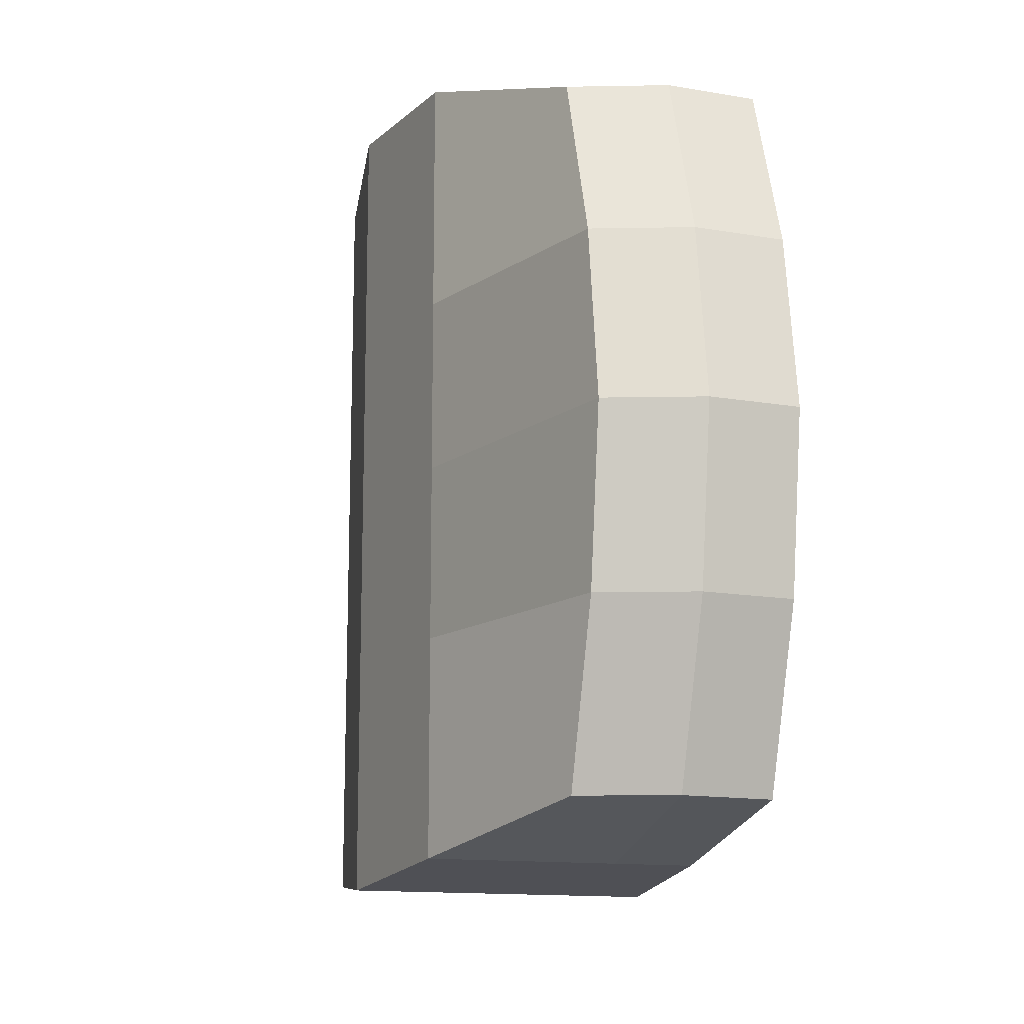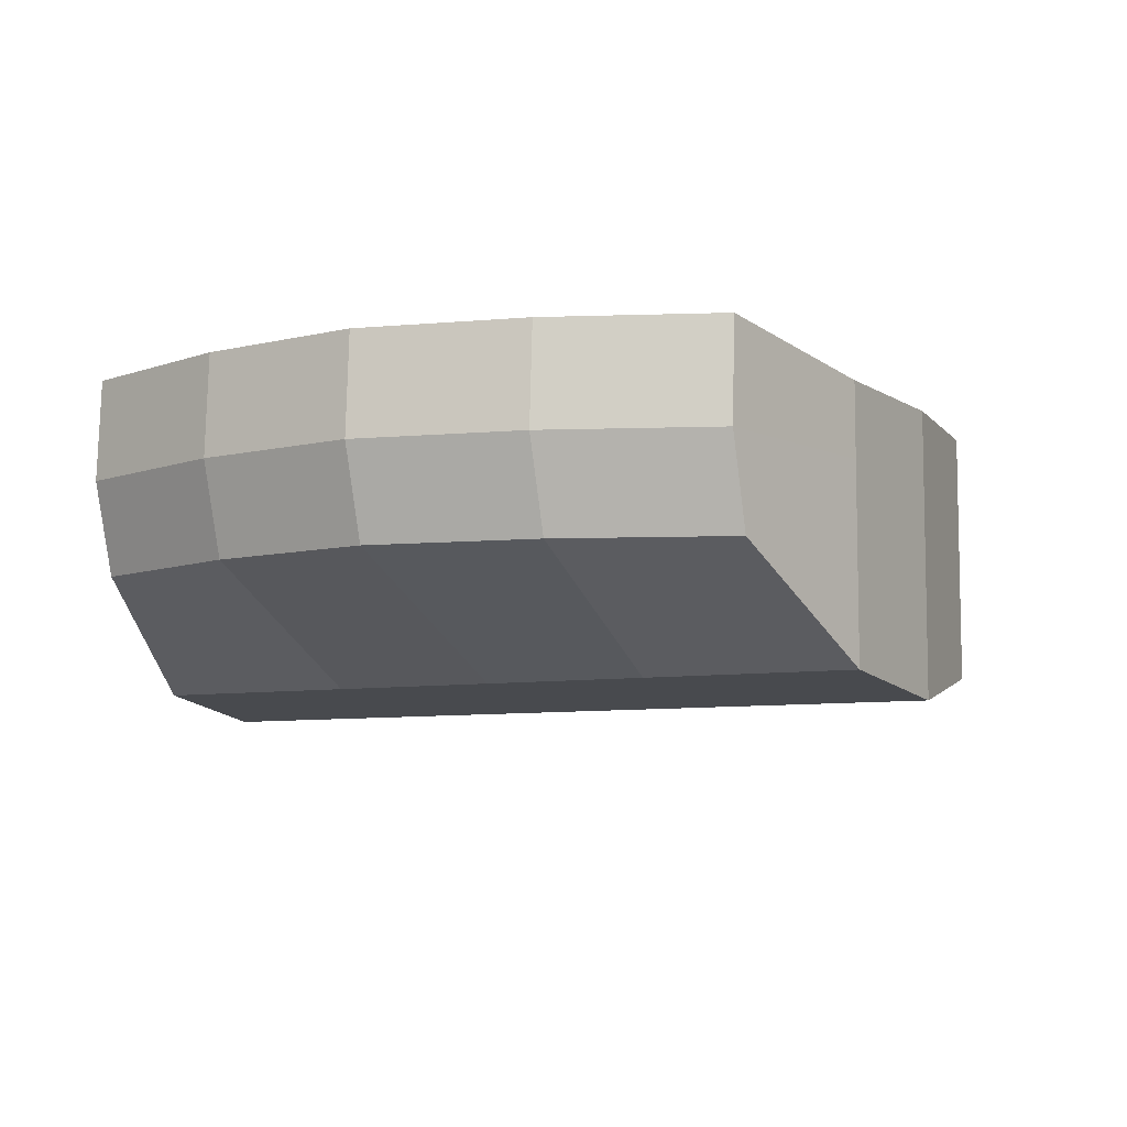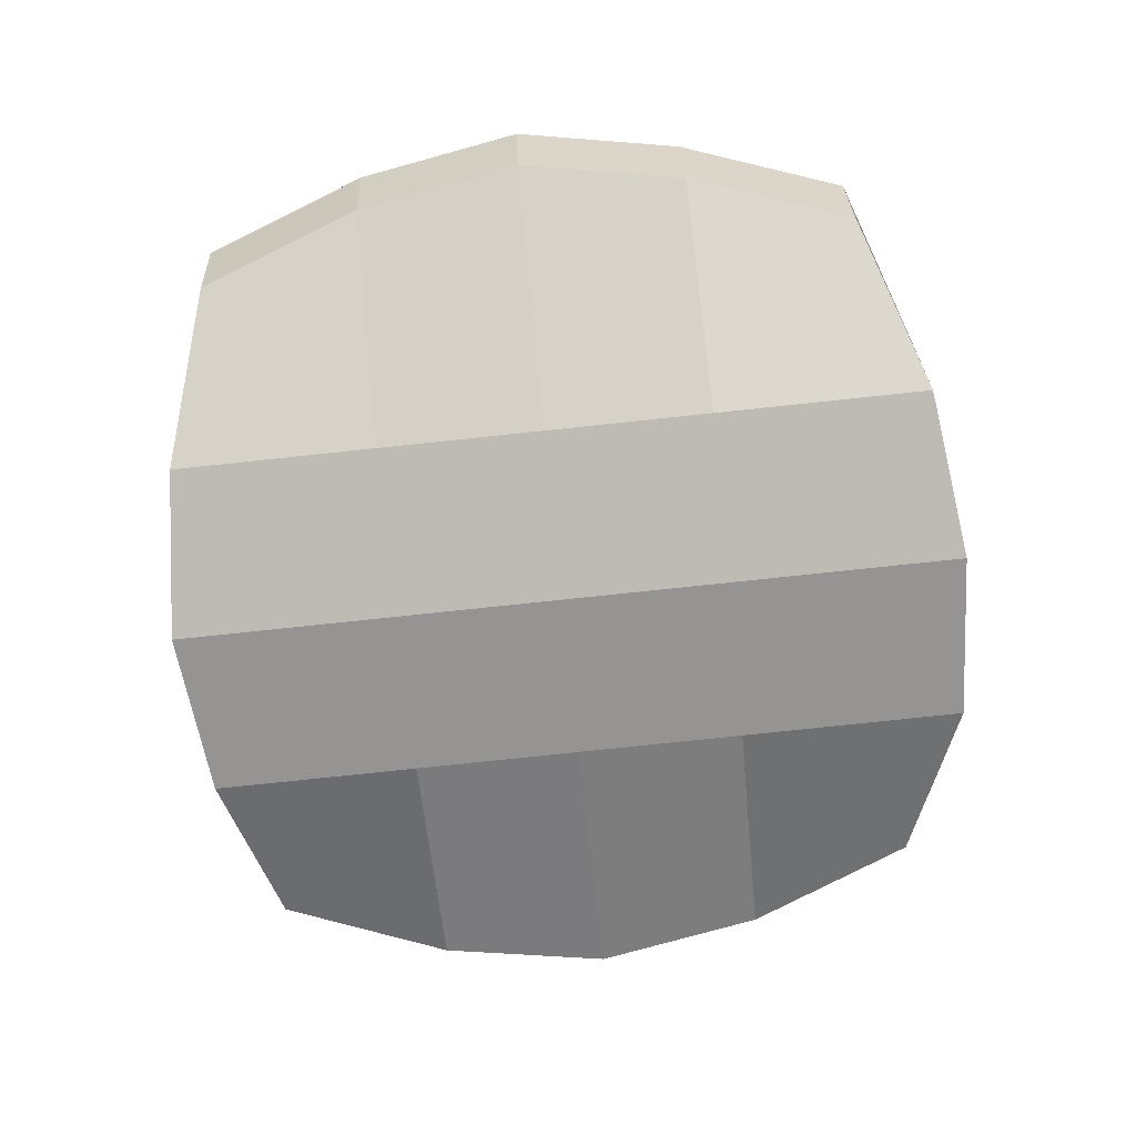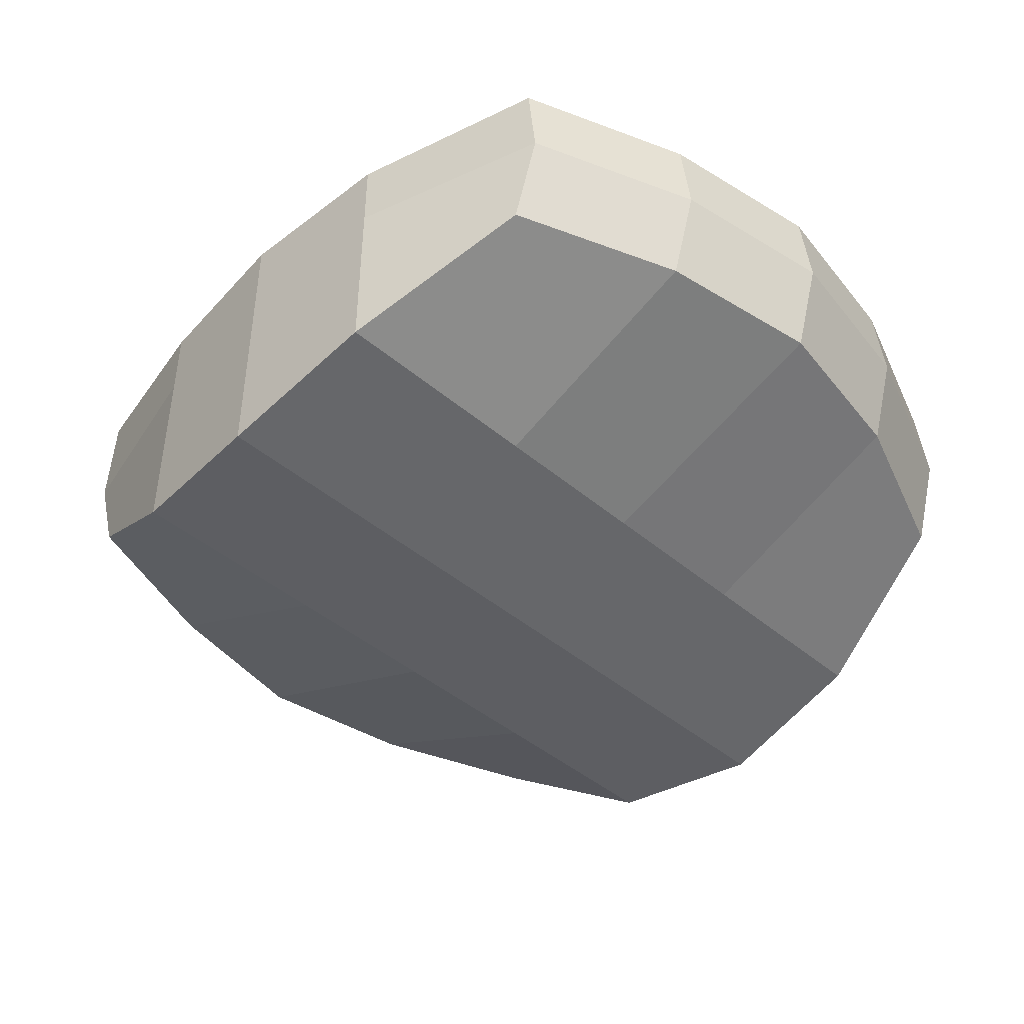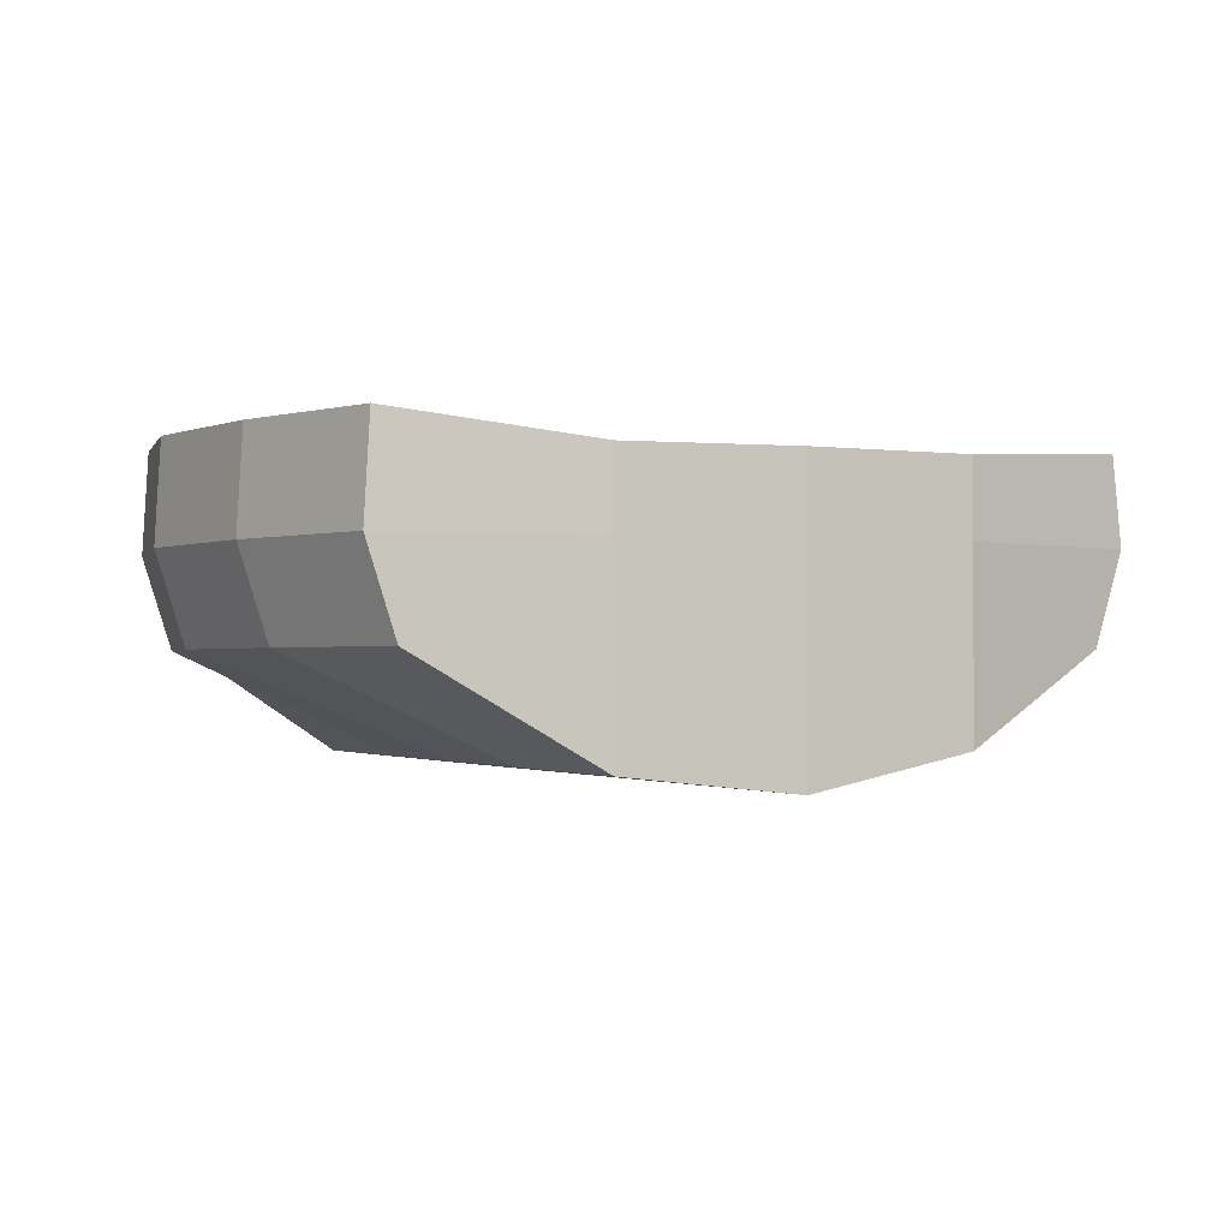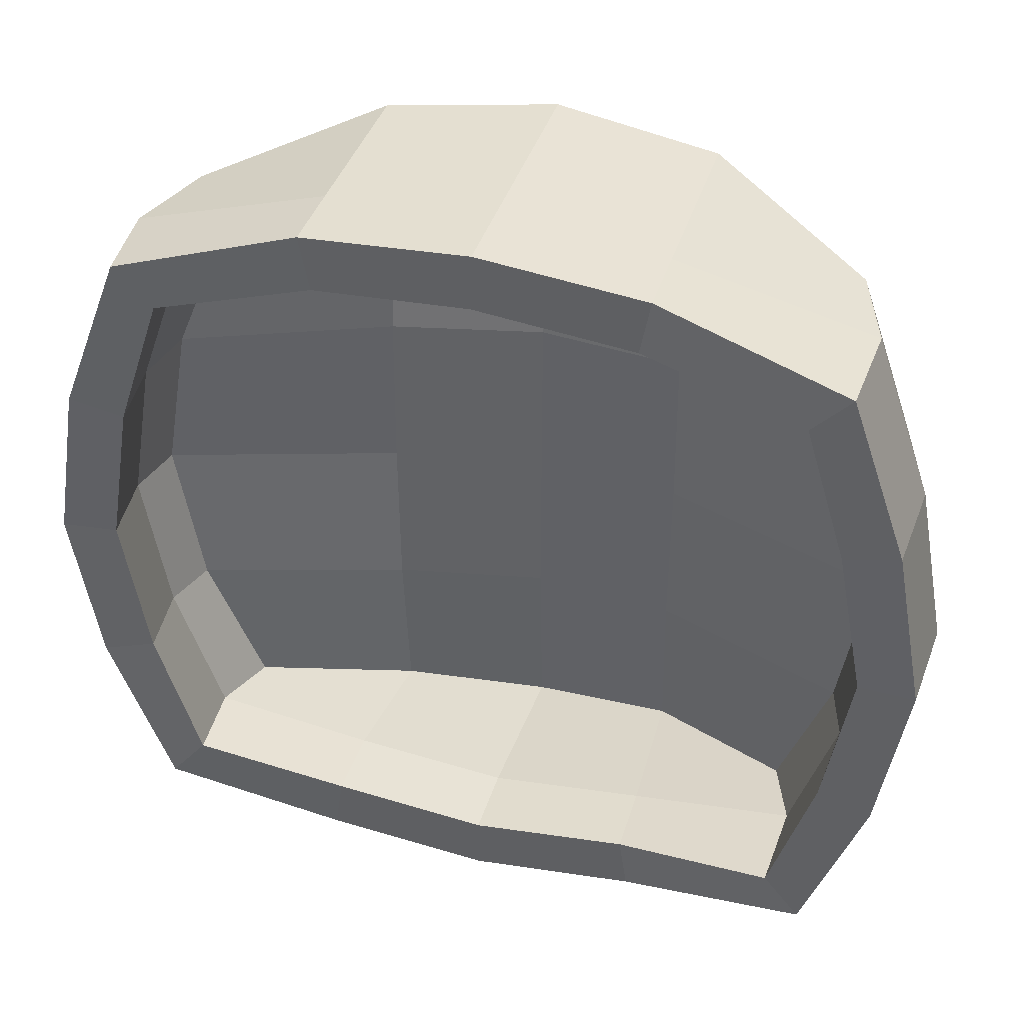
<metadata>
{"format":"obj","ext":"obj","renderer":"f3d","projection":"perspective","resolution":1024,"background":"white","views":[{"elev":-14.5,"azim":75.1,"up":"+Z"},{"elev":-7.7,"azim":-65.4,"up":"+Y"},{"elev":-78.5,"azim":-84.0,"up":"+Y"},{"elev":-43.5,"azim":45.0,"up":"+Y"},{"elev":-1.4,"azim":-23.9,"up":"+Y"},{"elev":38.9,"azim":-163.6,"up":"+Z"}]}
</metadata>
<code>
o nido_Cube.057
v -10 -10 10
v -10.71 -4.201 10
v -10 -10 -10
v -10.71 -4.201 -10
v 10 -10 10
v 10.58 -4.645 10
v 10 -10 -10
v 10.58 -4.645 -10
v -12.67 -10 0
v -13.38 -4.201 0
v 12.76 -10 0
v 13.34 -4.645 0
v 0 -13.68 -11.66
v 0 -5 -11.66
v 0 -13.68 12.02
v 0 -5 12.02
v 0 -13.68 0
v 5 -5 -11.2
v 5 -12.66 11.75
v 5 -12.66 -11.2
v 5 -5 11.75
v 5 -12.66 0
v -5 -13.15 -11.1
v -5 -5 11.47
v -5 -13.15 0
v -5 -5 -11.1
v -5 -13.15 11.47
v -10.89 -7.256 10
v -10.89 -7.256 -10
v 10.84 -7.256 -10
v 10.84 -7.256 10
v 13.6 -7.256 0
v -13.55 -7.256 0
v 0 -7.256 12.02
v 0 -7.256 -11.66
v 5 -7.256 11.75
v 5 -7.256 -11.2
v -5 -7.256 -11.1
v -5 -7.256 11.47
v -11.75 -10 5
v 12.51 -4.645 5
v -12.46 -4.201 5
v 11.93 -10 5
v 0 -13.68 5
v 5 -12.66 5
v -5 -13.15 5
v -12.63 -7.256 5
v 12.77 -7.256 5
v -12.55 -4.201 -5
v 11.93 -10 -5
v -11.84 -10 -5
v 12.51 -4.645 -5
v 0 -13.68 -5
v 5 -12.66 -5
v -5 -13.15 -5
v 12.77 -7.256 -5
v -12.73 -7.256 -5
v -8.943 -9.173 8.956
v -9.55 -4.263 8.759
v -8.992 -9.177 -8.906
v -9.597 -4.262 -8.716
v 8.953 -9.125 8.987
v 9.436 -4.748 8.744
v 9.011 -9.133 -8.923
v 9.496 -4.745 -8.691
v -11.38 -8.895 -0.01017
v -11.68 -4.3 -0.0152
v 11.49 -8.866 0
v 11.64 -4.817 0
v -0.04451 -12.46 -10.47
v 0.01546 -5 -9.955
v -0.02636 -12.46 10.85
v 0.04654 -5 10.32
v -0.08088 -11.98 0
v 4.746 -5.009 -9.515
v 4.478 -11.54 10.58
v 4.489 -11.52 -10.04
v 4.699 -5.014 10.07
v 4.539 -11.02 0
v -4.503 -11.97 -9.982
v -4.693 -5.007 9.799
v -4.566 -11.51 -0.001608
v -4.745 -5.005 -9.423
v -4.481 -11.98 10.35
v -9.692 -7.12 8.799
v -9.737 -7.12 -8.756
v 9.686 -7.152 -8.758
v 9.636 -7.153 8.807
v 11.91 -7.093 0
v -11.87 -7.044 -0.01473
v 0.04654 -7.256 10.32
v 0.01546 -7.256 -9.955
v 4.693 -7.249 10.08
v 4.741 -7.251 -9.515
v -4.74 -7.25 -9.423
v -4.688 -7.248 9.8
v -10.48 -8.906 4.716
v 10.88 -4.811 4.552
v -10.82 -4.297 4.564
v 10.69 -8.879 4.707
v -0.08088 -11.98 5
v 4.507 -11.03 4.959
v -4.529 -11.52 4.953
v -11 -7.048 4.571
v 11.14 -7.096 4.56
v -10.91 -4.297 -4.565
v 10.69 -8.879 -4.706
v -10.57 -8.907 -4.715
v 10.88 -4.811 -4.552
v -0.08088 -11.98 -5
v 4.508 -11.03 -4.958
v -4.532 -11.52 -4.952
v 11.14 -7.096 -4.56
v -11.09 -7.049 -4.573
v -9.751 -9.805 9.754
v -10.52 -4.464 9.767
v -9.763 -9.806 -9.743
v -10.53 -4.463 -9.759
v 9.754 -9.794 9.762
v 10.38 -4.912 9.774
v 9.767 -9.796 -9.747
v 10.39 -4.909 -9.762
v -12.36 -9.74 -0.002393
v -13.09 -4.485 -0.002527
v 12.46 -9.733 0
v 13.07 -4.941 0
v -0.01047 -13.39 -11.38
v 0.0026 -5.274 -11.36
v -0.006201 -13.39 11.75
v 0.007849 -5.276 11.73
v -0.01903 -13.28 0
v 4.965 -5.277 -10.91
v 4.877 -12.4 11.47
v 4.88 -12.39 -10.92
v 4.956 -5.272 11.46
v 4.892 -12.28 0
v -4.883 -12.87 -10.84
v -4.965 -5.269 11.18
v -4.898 -12.76 -0.000378
v -4.975 -5.271 -10.81
v -4.878 -12.87 11.21
v -10.61 -7.224 9.717
v -10.62 -7.224 -9.707
v 10.57 -7.231 -9.708
v 10.56 -7.232 9.719
v 13.2 -7.217 0
v -13.16 -7.206 -0.003467
v 0.01095 -7.256 11.62
v 0.003638 -7.256 -11.26
v 4.928 -7.254 11.35
v 4.939 -7.255 -10.8
v -4.939 -7.254 -10.71
v -4.926 -7.254 11.08
v -11.45 -9.743 4.933
v 12.25 -4.944 4.93
v -12.19 -4.492 4.93
v 11.64 -9.736 4.931
v -0.01903 -13.28 5
v 4.884 -12.28 4.99
v -4.889 -12.76 4.989
v -12.25 -7.207 4.899
v 12.39 -7.218 4.896
v -12.28 -4.491 -4.93
v 11.64 -9.736 -4.931
v -11.54 -9.743 -4.933
v 12.25 -4.944 -4.93
v -0.01903 -13.28 -5
v 4.884 -12.28 -4.99
v -4.89 -12.76 -4.989
v 12.39 -7.218 -4.896
v -12.34 -7.207 -4.9
v -9.191 -9.361 9.208
v -9.724 -4.591 8.907
v -9.228 -9.364 -9.17
v -9.764 -4.593 -8.866
v 9.198 -9.324 9.232
v 9.61 -5.064 8.916
v 9.242 -9.33 -9.183
v 9.657 -5.068 -8.864
v -11.68 -9.15 -0.007605
v -11.96 -4.581 -0.01259
v 11.8 -9.127 0
v 11.94 -5.084 0
v -0.0332 -12.75 -10.75
v 0.01289 -5.292 -10.23
v -0.01965 -12.74 11.13
v 0.03866 -5.29 10.6
v -0.06113 -12.38 0
v 4.79 -5.29 -9.796
v 4.601 -11.8 10.86
v 4.609 -11.79 -10.32
v 4.751 -5.301 10.35
v 4.643 -11.41 0
v -4.62 -12.25 -10.25
v -4.757 -5.287 10.08
v -4.664 -11.89 -0.001218
v -4.801 -5.282 -9.706
v -4.603 -12.25 10.62
v -9.975 -7.142 9.08
v -10.01 -7.142 -9.048
v 9.96 -7.164 -9.05
v 9.921 -7.165 9.087
v 12.31 -7.116 0
v -12.27 -7.082 -0.01122
v 0.03505 -7.235 10.72
v 0.01154 -7.235 -10.35
v 4.758 -7.229 10.47
v 4.792 -7.23 -9.911
v -4.791 -7.23 -9.82
v -4.752 -7.229 10.19
v -10.78 -9.16 4.778
v 11.17 -5.071 4.629
v -11.1 -4.567 4.635
v 10.98 -9.139 4.772
v -0.06124 -12.38 4.983
v 4.618 -11.42 4.953
v -4.636 -11.9 4.949
v -11.39 -7.088 4.667
v 11.53 -7.122 4.659
v -11.19 -4.569 -4.635
v 10.99 -9.138 -4.77
v -10.87 -9.161 -4.776
v 11.17 -5.071 -4.628
v -0.0613 -12.38 -4.982
v 4.619 -11.42 -4.951
v -4.638 -11.9 -4.947
v 11.53 -7.123 -4.658
v -11.48 -7.089 -4.668
f 57 49 4 29
f 37 18 8 30
f 48 41 6 31
f 39 24 2 28
f 45 43 5 19
f 54 50 11 22
f 56 52 12 32
f 47 42 10 33
f 55 53 17 25
f 46 44 15 27
f 36 21 16 34
f 38 26 14 35
f 31 6 21 36
f 53 54 22 17
f 44 45 19 15
f 35 14 18 37
f 29 4 26 38
f 40 46 27 1
f 51 55 25 9
f 34 16 24 39
f 15 34 39 27
f 3 29 38 23
f 13 35 37 20
f 5 31 36 19
f 23 38 35 13
f 19 36 34 15
f 40 47 33 9
f 50 56 32 11
f 27 39 28 1
f 43 48 31 5
f 20 37 30 7
f 51 57 29 3
f 11 32 48 43
f 1 28 47 40
f 9 25 46 40
f 17 22 45 44
f 25 17 44 46
f 28 2 42 47
f 22 11 43 45
f 32 12 41 48
f 9 33 57 51
f 7 30 56 50
f 3 23 55 51
f 13 20 54 53
f 23 13 53 55
f 30 8 52 56
f 20 7 50 54
f 33 10 49 57
f 114 86 61 106
f 94 87 65 75
f 105 88 63 98
f 96 85 59 81
f 102 76 62 100
f 111 79 68 107
f 113 89 69 109
f 104 90 67 99
f 112 82 74 110
f 103 84 72 101
f 93 91 73 78
f 95 92 71 83
f 88 93 78 63
f 110 74 79 111
f 101 72 76 102
f 92 94 75 71
f 86 95 83 61
f 97 58 84 103
f 108 66 82 112
f 91 96 81 73
f 72 84 96 91
f 60 80 95 86
f 70 77 94 92
f 62 76 93 88
f 80 70 92 95
f 76 72 91 93
f 97 66 90 104
f 107 68 89 113
f 84 58 85 96
f 100 62 88 105
f 77 64 87 94
f 108 60 86 114
f 68 100 105 89
f 58 97 104 85
f 66 97 103 82
f 74 101 102 79
f 82 103 101 74
f 85 104 99 59
f 79 102 100 68
f 89 105 98 69
f 66 108 114 90
f 64 107 113 87
f 60 108 112 80
f 70 110 111 77
f 80 112 110 70
f 87 113 109 65
f 77 111 107 64
f 90 114 106 67
f 4 49 106 61
f 8 18 75 65
f 6 41 98 63
f 2 24 81 59
f 10 42 99 67
f 12 52 109 69
f 14 26 83 71
f 16 21 78 73
f 18 14 71 75
f 21 6 63 78
f 24 16 73 81
f 26 4 61 83
f 41 12 69 98
f 42 2 59 99
f 49 10 67 106
f 52 8 65 109
f 171 143 118 163
f 151 144 122 132
f 162 145 120 155
f 153 142 116 138
f 159 133 119 157
f 168 136 125 164
f 170 146 126 166
f 161 147 124 156
f 169 139 131 167
f 160 141 129 158
f 150 148 130 135
f 152 149 128 140
f 145 150 135 120
f 167 131 136 168
f 158 129 133 159
f 149 151 132 128
f 143 152 140 118
f 154 115 141 160
f 165 123 139 169
f 148 153 138 130
f 129 141 153 148
f 117 137 152 143
f 127 134 151 149
f 119 133 150 145
f 137 127 149 152
f 133 129 148 150
f 154 123 147 161
f 164 125 146 170
f 141 115 142 153
f 157 119 145 162
f 134 121 144 151
f 165 117 143 171
f 125 157 162 146
f 115 154 161 142
f 123 154 160 139
f 131 158 159 136
f 139 160 158 131
f 142 161 156 116
f 136 159 157 125
f 146 162 155 126
f 123 165 171 147
f 121 164 170 144
f 117 165 169 137
f 127 167 168 134
f 137 169 167 127
f 144 170 166 122
f 134 168 164 121
f 147 171 163 124
f 228 220 175 200
f 208 189 179 201
f 219 212 177 202
f 210 195 173 199
f 216 214 176 190
f 225 221 182 193
f 227 223 183 203
f 218 213 181 204
f 226 224 188 196
f 217 215 186 198
f 207 192 187 205
f 209 197 185 206
f 202 177 192 207
f 224 225 193 188
f 215 216 190 186
f 206 185 189 208
f 200 175 197 209
f 211 217 198 172
f 222 226 196 180
f 205 187 195 210
f 186 205 210 198
f 174 200 209 194
f 184 206 208 191
f 176 202 207 190
f 194 209 206 184
f 190 207 205 186
f 211 218 204 180
f 221 227 203 182
f 198 210 199 172
f 214 219 202 176
f 191 208 201 178
f 222 228 200 174
f 182 203 219 214
f 172 199 218 211
f 180 196 217 211
f 188 193 216 215
f 196 188 215 217
f 199 173 213 218
f 193 182 214 216
f 203 183 212 219
f 180 204 228 222
f 178 201 227 221
f 174 194 226 222
f 184 191 225 224
f 194 184 224 226
f 201 179 223 227
f 191 178 221 225
f 204 181 220 228
f 118 175 220 163
f 122 179 189 132
f 120 177 212 155
f 116 173 195 138
f 124 181 213 156
f 126 183 223 166
f 128 185 197 140
f 130 187 192 135
f 132 189 185 128
f 135 192 177 120
f 138 195 187 130
f 140 197 175 118
f 155 212 183 126
f 156 213 173 116
f 163 220 181 124
f 166 223 179 122

</code>
